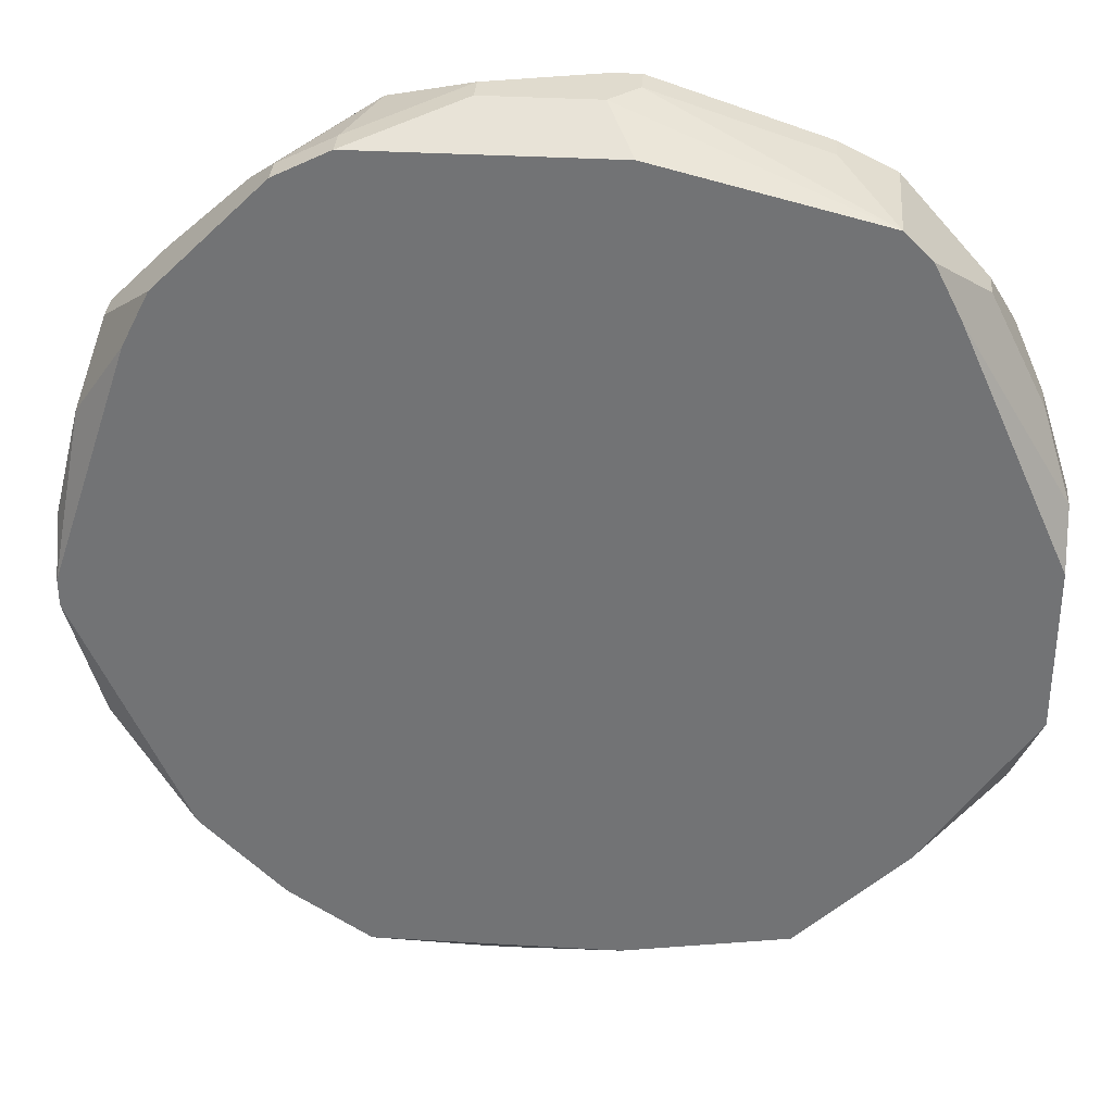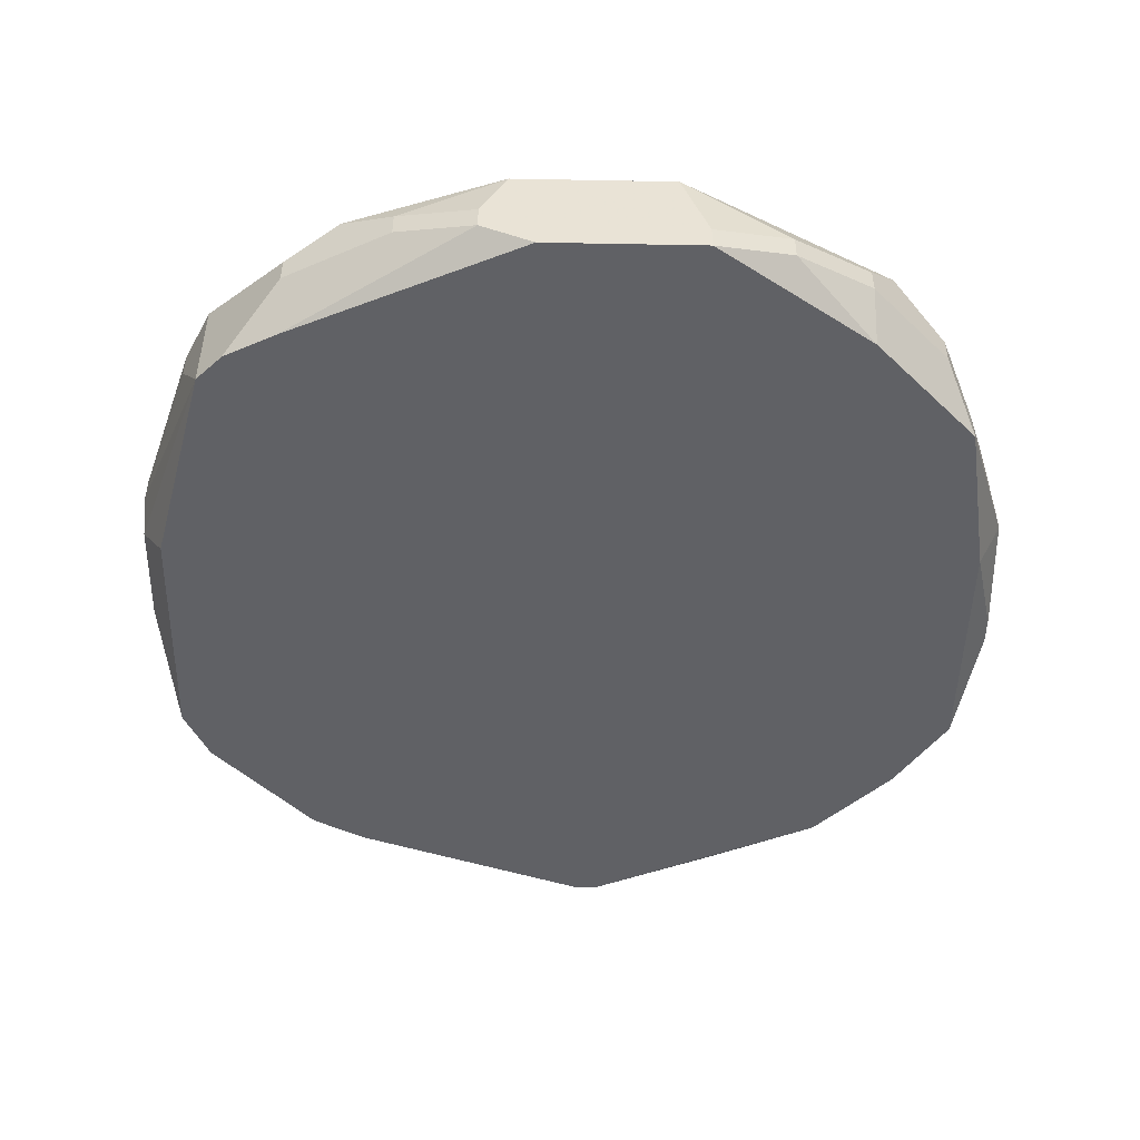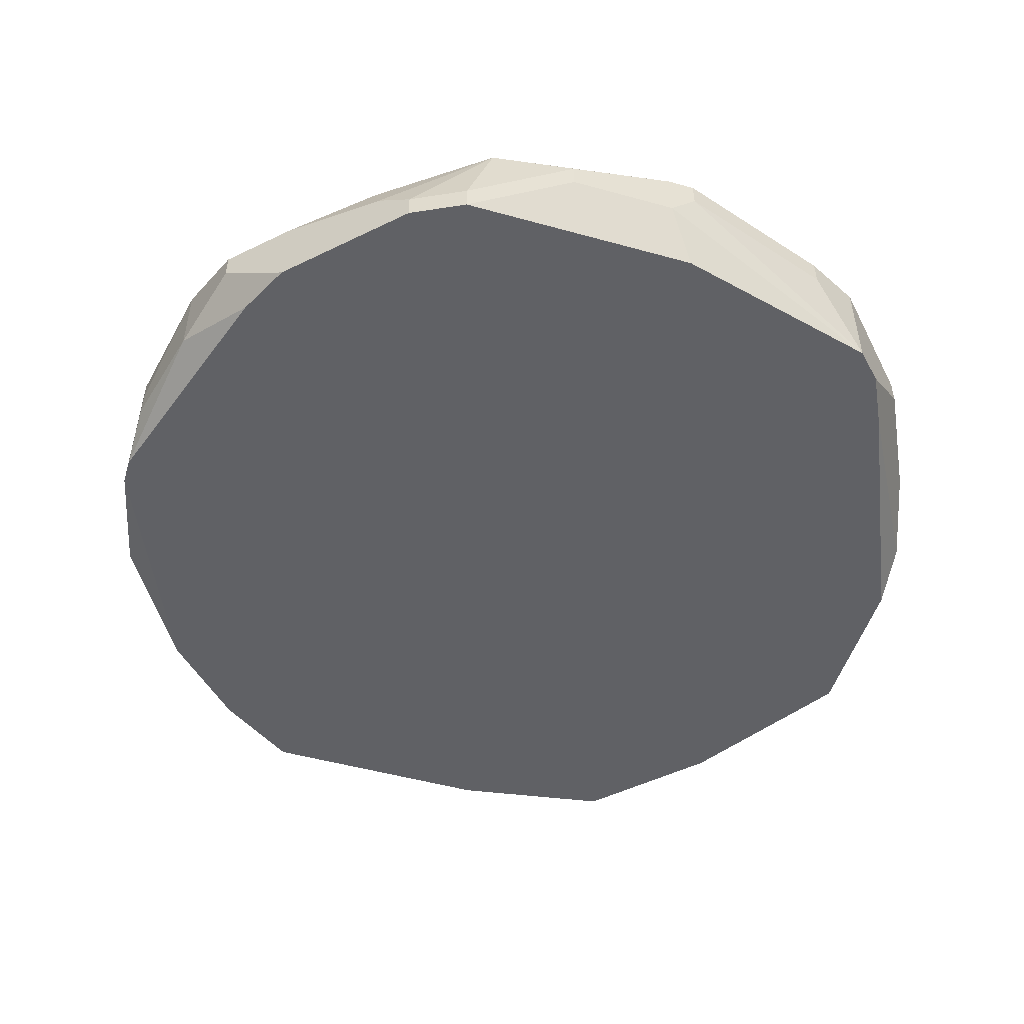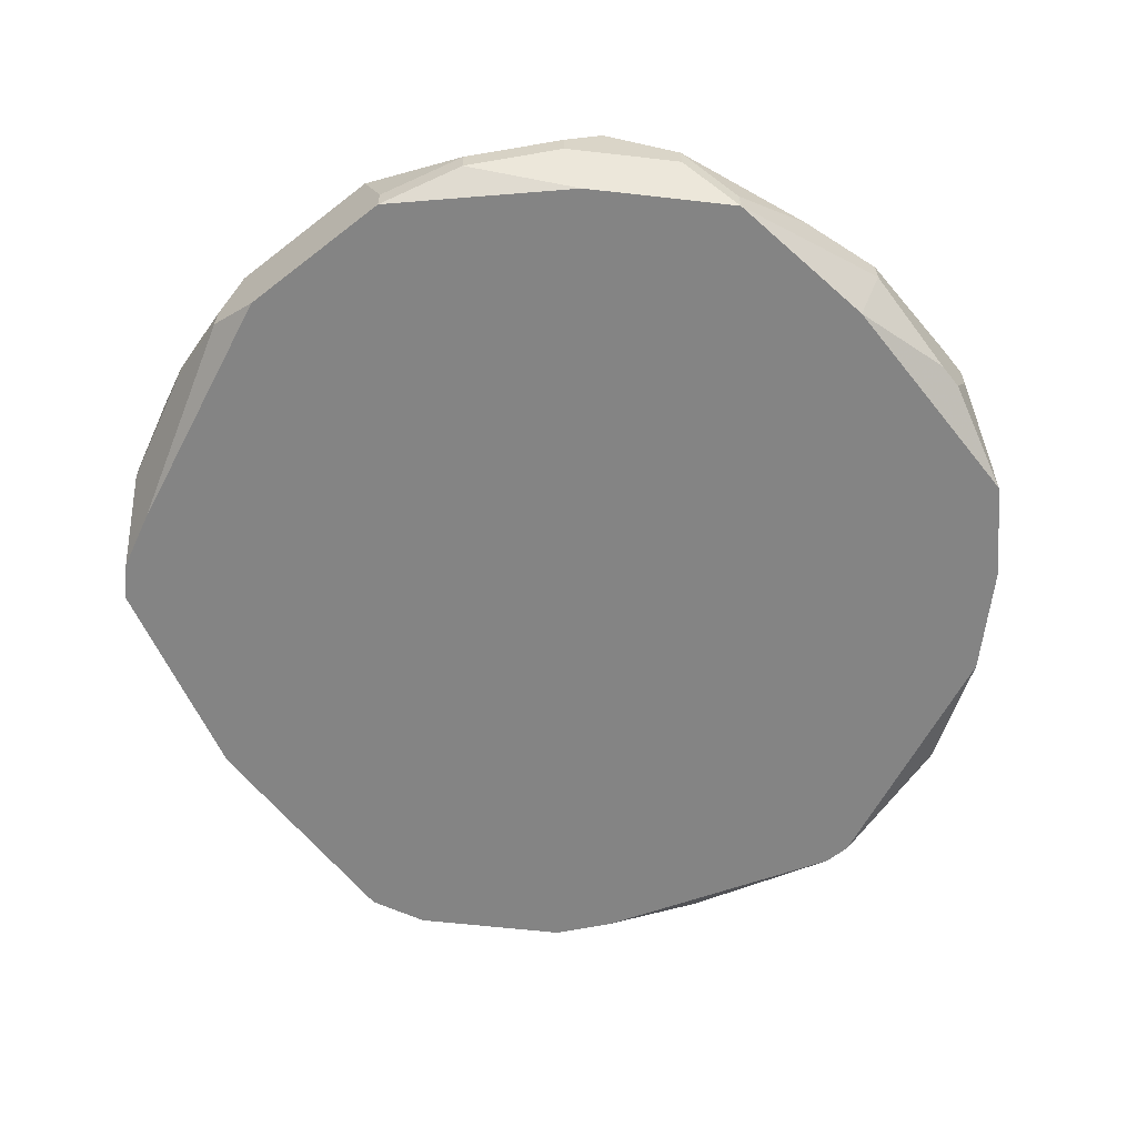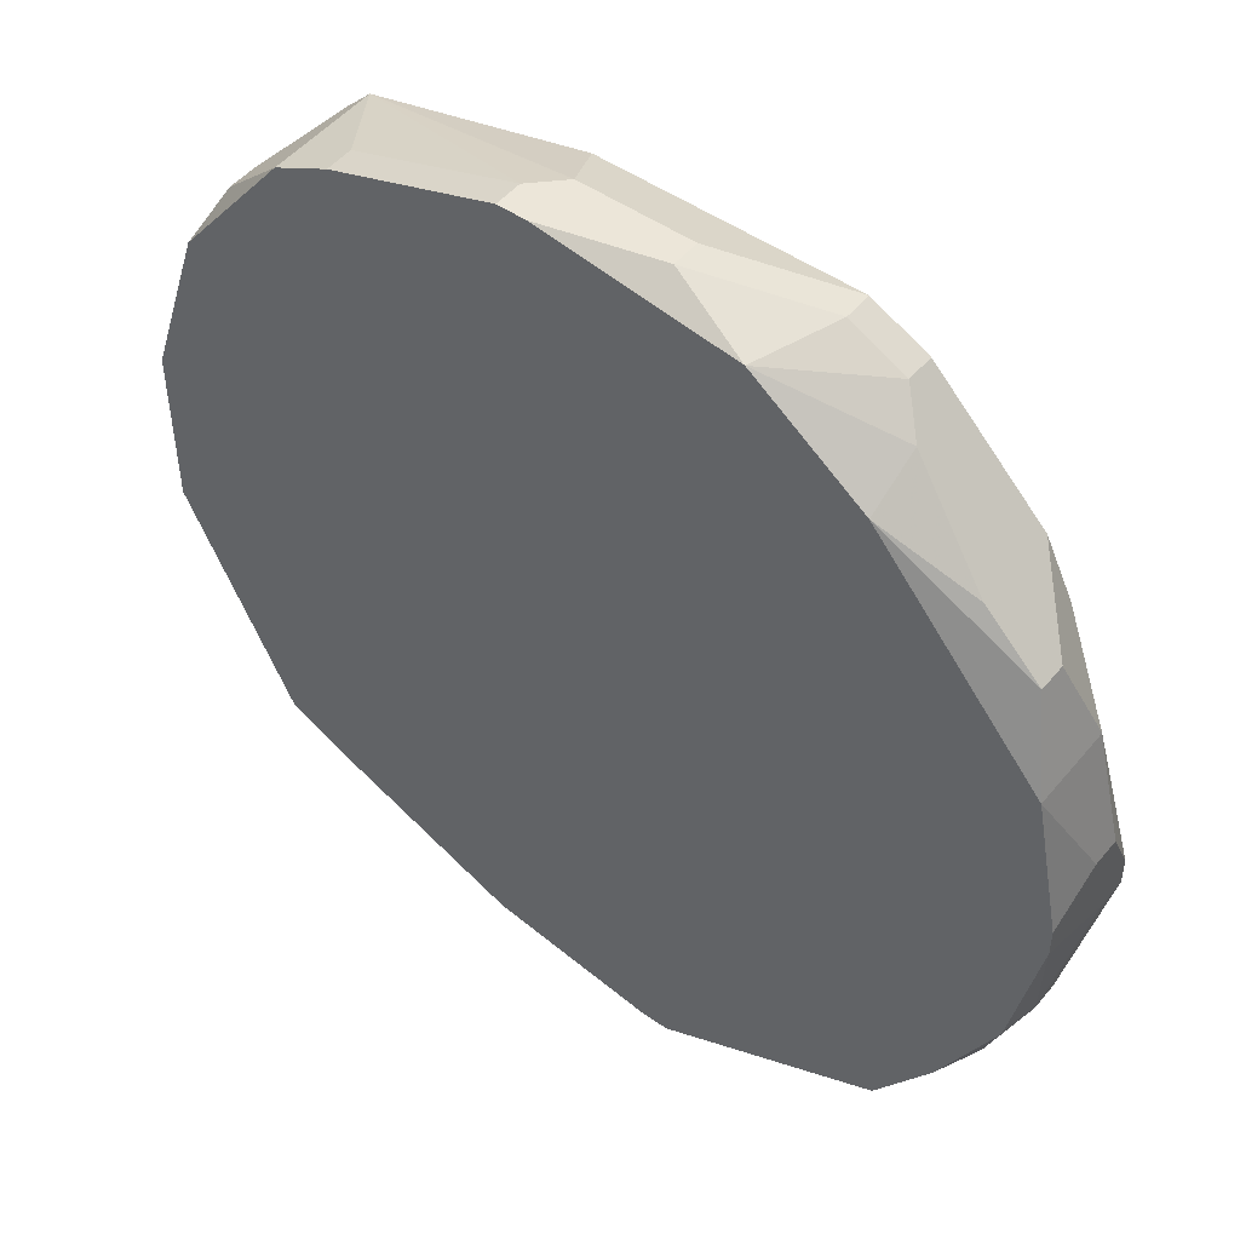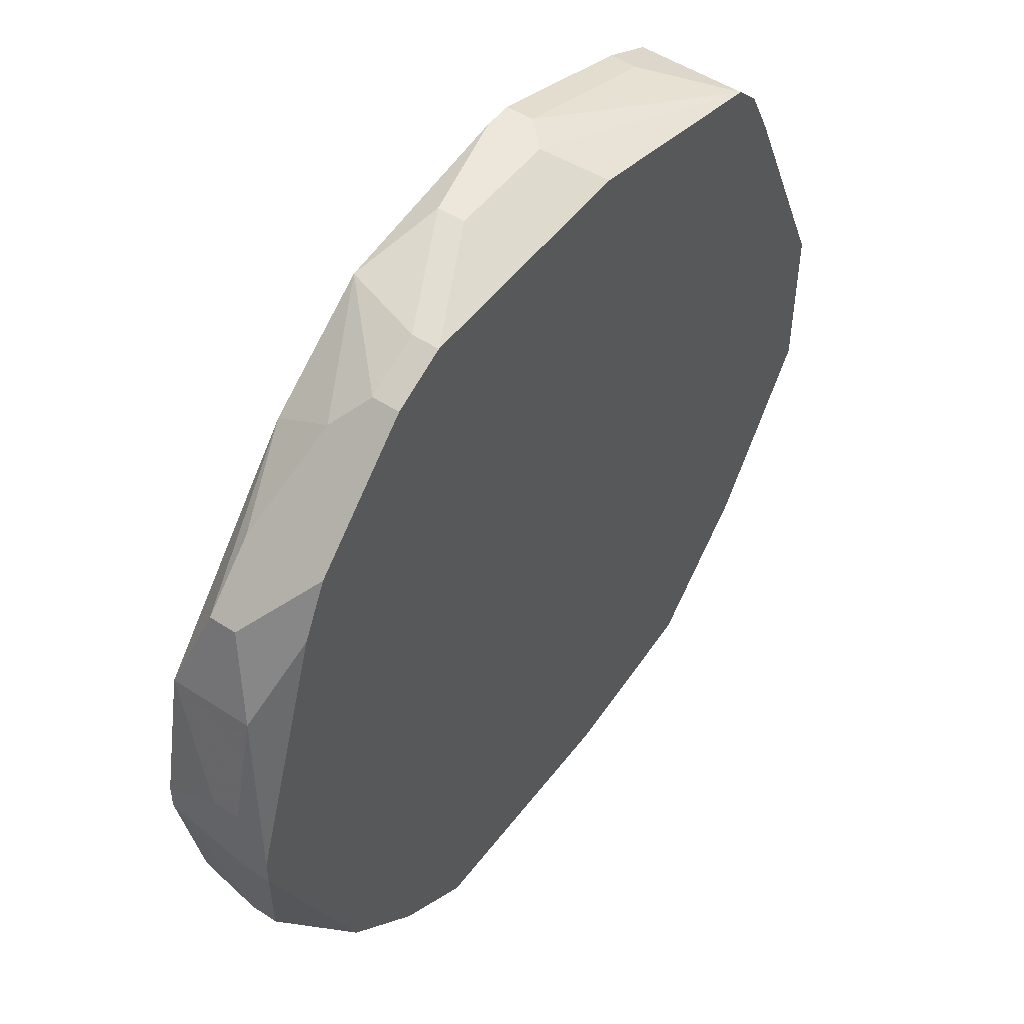
<metadata>
{"format":"obj","ext":"obj","renderer":"f3d","projection":"perspective","resolution":1024,"background":"white","views":[{"elev":33.6,"azim":4.6,"up":"+Z"},{"elev":-48.6,"azim":88.8,"up":"+Y"},{"elev":-50.4,"azim":-16.9,"up":"+Y"},{"elev":-61.3,"azim":128.4,"up":"+Y"},{"elev":49.3,"azim":-142.2,"up":"+Z"},{"elev":50.6,"azim":-54.2,"up":"+Z"}]}
</metadata>
<code>
v -0.006629 0.01133 0.01193
v 0.006493 0.01292 0.01352
v 0.006493 0.01292 0.01113
v -0.006629 0.01173 0.01193
v -0.006629 0.01133 0.01233
v 0.006493 0.01213 0.01392
v 0.006493 0.01173 0.01392
v 0.006493 0.01133 0.01312
v 0.006493 0.01173 0.01074
v 0.006493 0.01133 0.01074
v 0.006095 0.01253 0.01511
v 0.006095 0.01213 0.01511
v -0.006629 0.01173 0.01312
v 0.006095 0.01213 0.009543
v 0.006095 0.01173 0.009543
v -0.006629 0.01213 0.01312
v 0.005697 0.01292 0.01591
v 0.0053 0.01253 0.0167
v 0.0053 0.01213 0.0167
v -0.006629 0.01292 0.01233
v 0.0053 0.01253 0.00835
v 0.0053 0.01213 0.00835
v 0.004902 0.01292 0.007953
v -0.006629 0.01292 0.01272
v 0.004902 0.01253 0.007953
v 0.004902 0.01133 0.0167
v 0.004902 0.01133 0.00835
v 0.004504 0.01133 0.0175
v 0.004107 0.01292 0.01789
v 0.004107 0.01292 0.007555
v 0.004107 0.01253 0.007157
v 0.004107 0.01213 0.007157
v 0.004107 0.01133 0.01789
v 0.003311 0.01292 0.01829
v 0.003311 0.01253 0.01829
v 0.003311 0.01173 0.00676
v 0.003311 0.01133 0.00676
v 0.002119 0.01253 0.006362
v 0.001323 0.01292 0.006362
v 0.000528 0.01292 0.01909
v -0.006232 0.01173 0.009941
v 0.0009256 0.01292 0.01909
v 0.0009256 0.01253 0.01909
v -0.006232 0.01213 0.009941
v 0.0009256 0.01253 0.005965
v 0.0009256 0.01213 0.005965
v 0.0009256 0.01133 0.01869
v 0.0009256 0.01133 0.006362
v 0.000528 0.01213 0.01909
v -0.001063 0.01253 0.01909
v -0.001063 0.01213 0.01909
v -0.0006649 0.01173 0.005965
v -0.001063 0.01173 0.005965
v -0.00146 0.01292 0.005965
v -0.001063 0.01292 0.005965
v -0.00146 0.01253 0.005965
v -0.002255 0.01292 0.01869
v -0.002653 0.01253 0.006362
v -0.002653 0.01173 0.01869
v -0.002653 0.01133 0.01869
v -0.006232 0.01173 0.01471
v -0.002653 0.01133 0.006362
v -0.003448 0.01253 0.00676
v -0.003448 0.01213 0.00676
v -0.003448 0.01173 0.01829
v -0.003448 0.01133 0.01829
v -0.003846 0.01292 0.0175
v -0.003846 0.01213 0.01789
v -0.003846 0.01133 0.007157
v -0.004641 0.01292 0.007555
v -0.004641 0.01253 0.007555
v -0.005039 0.01253 0.0167
v -0.005039 0.01133 0.0167
v -0.005039 0.01133 0.00835
v -0.005437 0.01292 0.008748
v -0.005437 0.01133 0.01591
v -0.005834 0.01253 0.01591
v -0.005834 0.01213 0.01591
v -0.005834 0.01253 0.009146
v -0.005834 0.01213 0.009146
v -0.006232 0.01292 0.01471
v -0.006232 0.01292 0.01034
f 41 74 1
f 53 52 48
f 53 48 62
f 53 62 56
f 80 74 41
f 64 62 69
f 71 69 74
f 71 74 80
f 71 80 79
f 71 79 70
f 71 64 69
f 75 70 79
f 75 79 82
f 44 82 79
f 44 79 80
f 44 80 41
f 44 41 1
f 44 1 4
f 44 4 20
f 44 20 82
f 24 16 81
f 67 68 57
f 67 81 77
f 59 50 57
f 49 47 33
f 40 57 50
f 54 56 62
f 54 62 58
f 46 37 48
f 46 48 52
f 25 22 32
f 27 37 32
f 27 32 22
f 27 22 15
f 27 15 10
f 26 7 28
f 26 8 7
f 29 33 28
f 19 28 7
f 19 7 12
f 19 12 17
f 63 64 71
f 63 71 70
f 63 70 54
f 63 54 58
f 63 58 62
f 63 62 64
f 5 13 16
f 5 16 24
f 5 24 20
f 5 20 4
f 5 4 1
f 61 13 5
f 61 5 76
f 61 81 16
f 61 16 13
f 72 67 77
f 72 77 68
f 72 68 67
f 65 59 57
f 65 57 68
f 65 68 66
f 60 59 65
f 60 65 66
f 60 66 73
f 60 73 76
f 60 76 5
f 60 5 1
f 60 1 74
f 60 74 69
f 60 69 62
f 60 62 48
f 60 48 37
f 60 37 27
f 60 27 10
f 60 10 8
f 60 8 26
f 60 26 28
f 60 28 33
f 60 33 47
f 43 49 33
f 39 30 31
f 39 31 38
f 39 38 45
f 36 38 31
f 36 31 32
f 36 32 37
f 36 37 46
f 36 46 45
f 36 45 38
f 23 25 32
f 23 32 31
f 23 31 30
f 11 6 2
f 11 2 17
f 11 17 12
f 11 12 7
f 11 7 6
f 18 19 17
f 18 17 29
f 18 29 28
f 18 28 19
f 78 61 76
f 78 76 73
f 78 73 66
f 78 66 68
f 78 68 77
f 78 77 81
f 78 81 61
f 51 60 47
f 51 47 49
f 51 49 43
f 51 43 42
f 51 42 40
f 51 40 50
f 51 50 59
f 51 59 60
f 35 43 33
f 55 39 45
f 55 45 46
f 55 46 52
f 55 52 53
f 55 53 56
f 55 56 54
f 3 2 6
f 3 6 7
f 3 7 8
f 3 8 10
f 3 10 9
f 21 22 25
f 21 25 23
f 34 35 33
f 34 33 29
f 34 29 17
f 34 17 2
f 34 2 3
f 34 3 23
f 34 23 30
f 34 30 39
f 34 39 55
f 34 55 54
f 34 54 70
f 34 70 75
f 34 75 82
f 34 82 20
f 34 20 24
f 34 24 81
f 34 81 67
f 34 67 57
f 34 57 40
f 34 40 42
f 34 42 43
f 34 43 35
f 14 21 23
f 14 23 3
f 14 3 9
f 14 9 10
f 14 10 15
f 14 15 22
f 14 22 21

</code>
